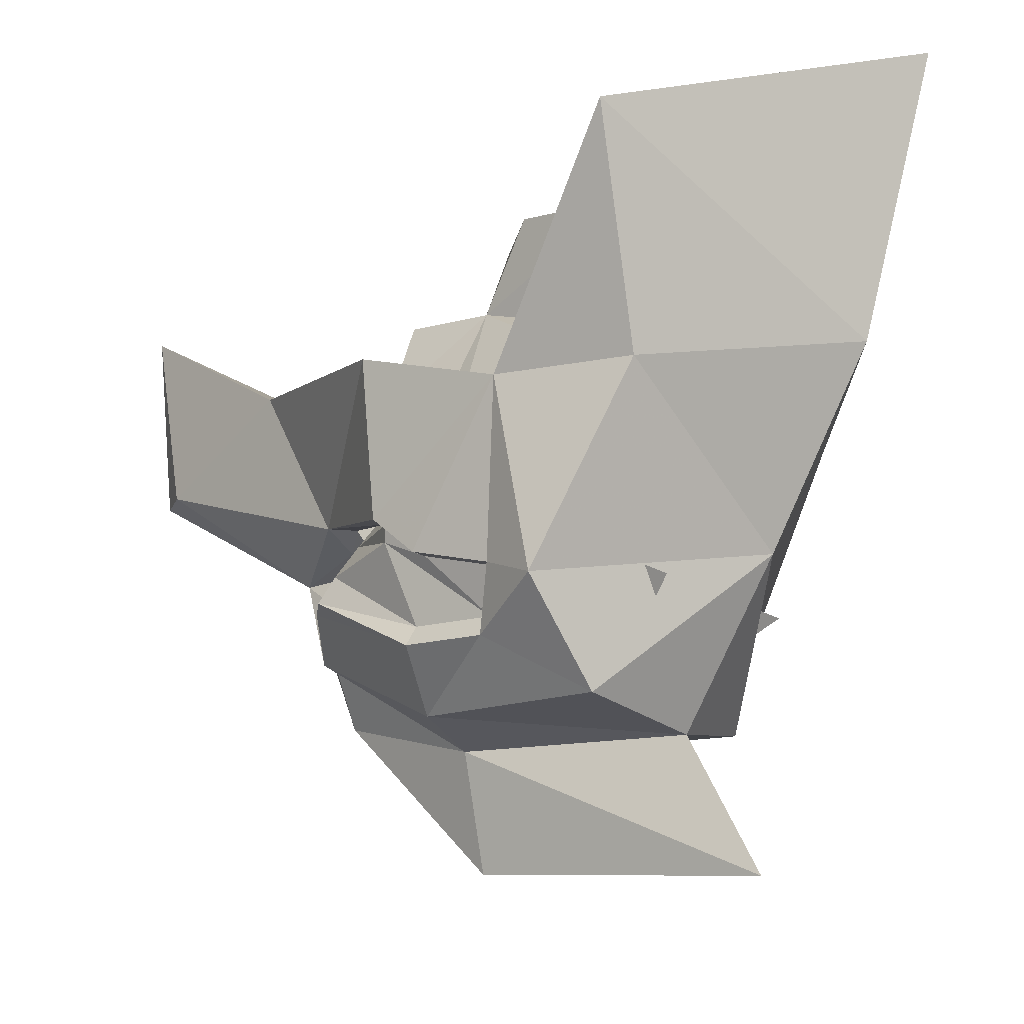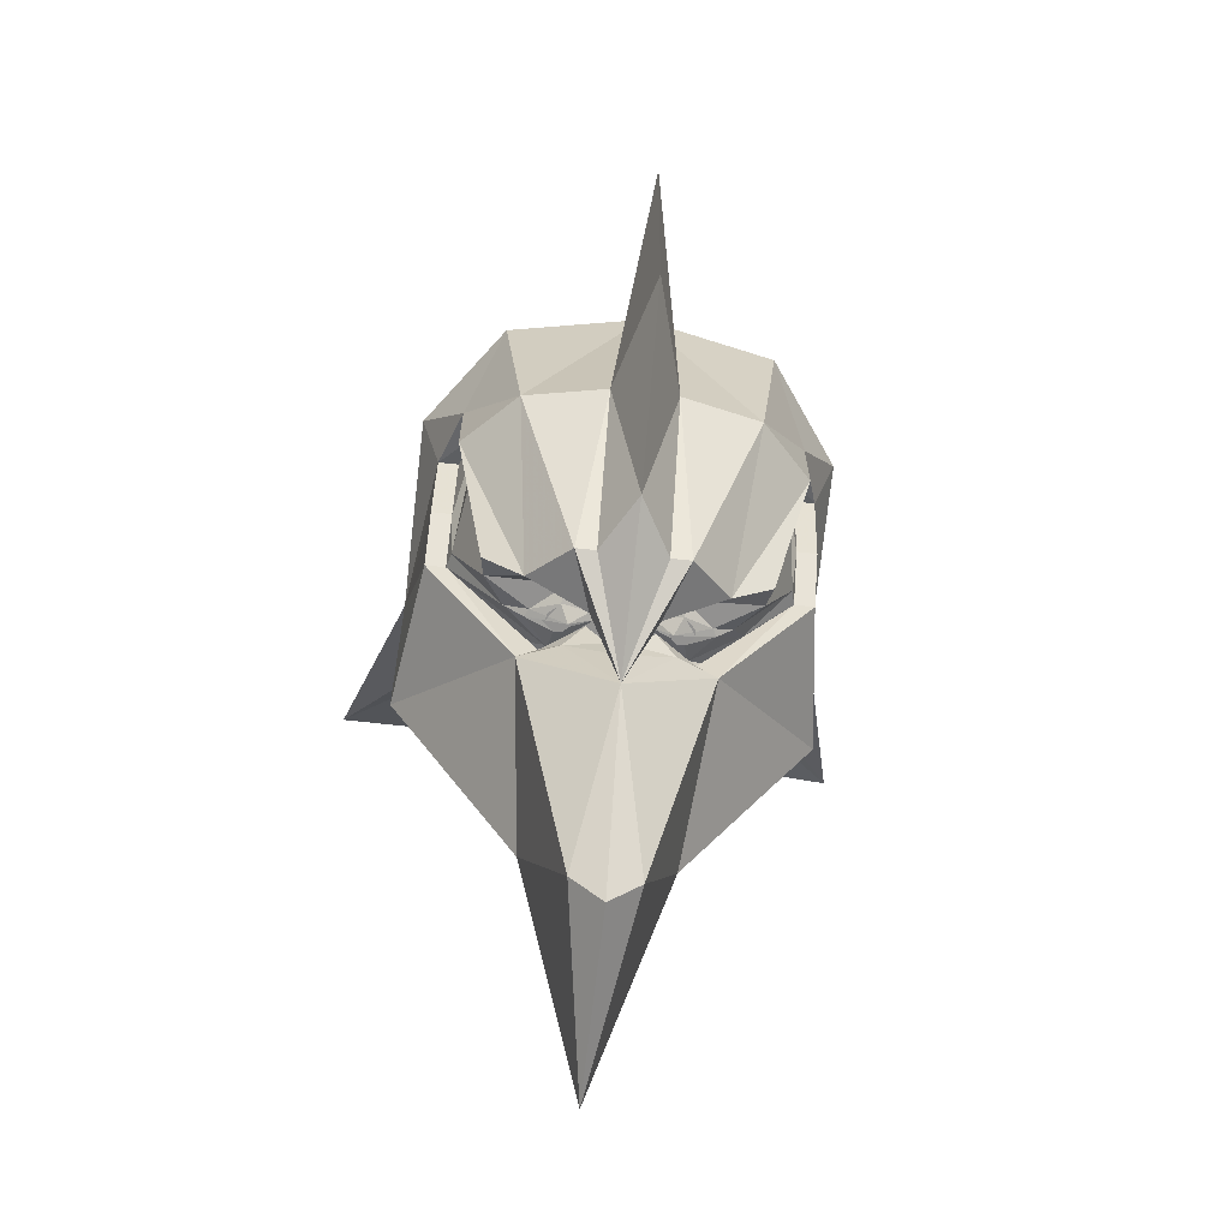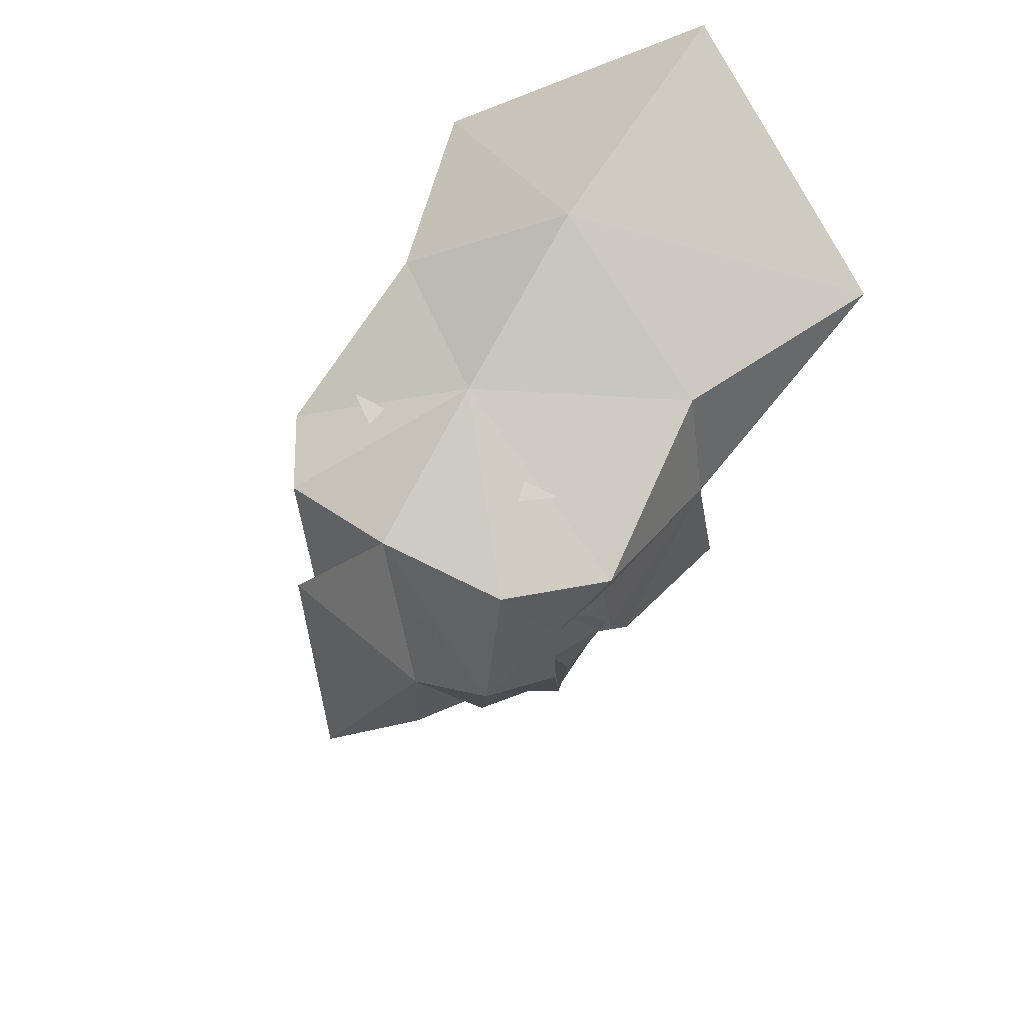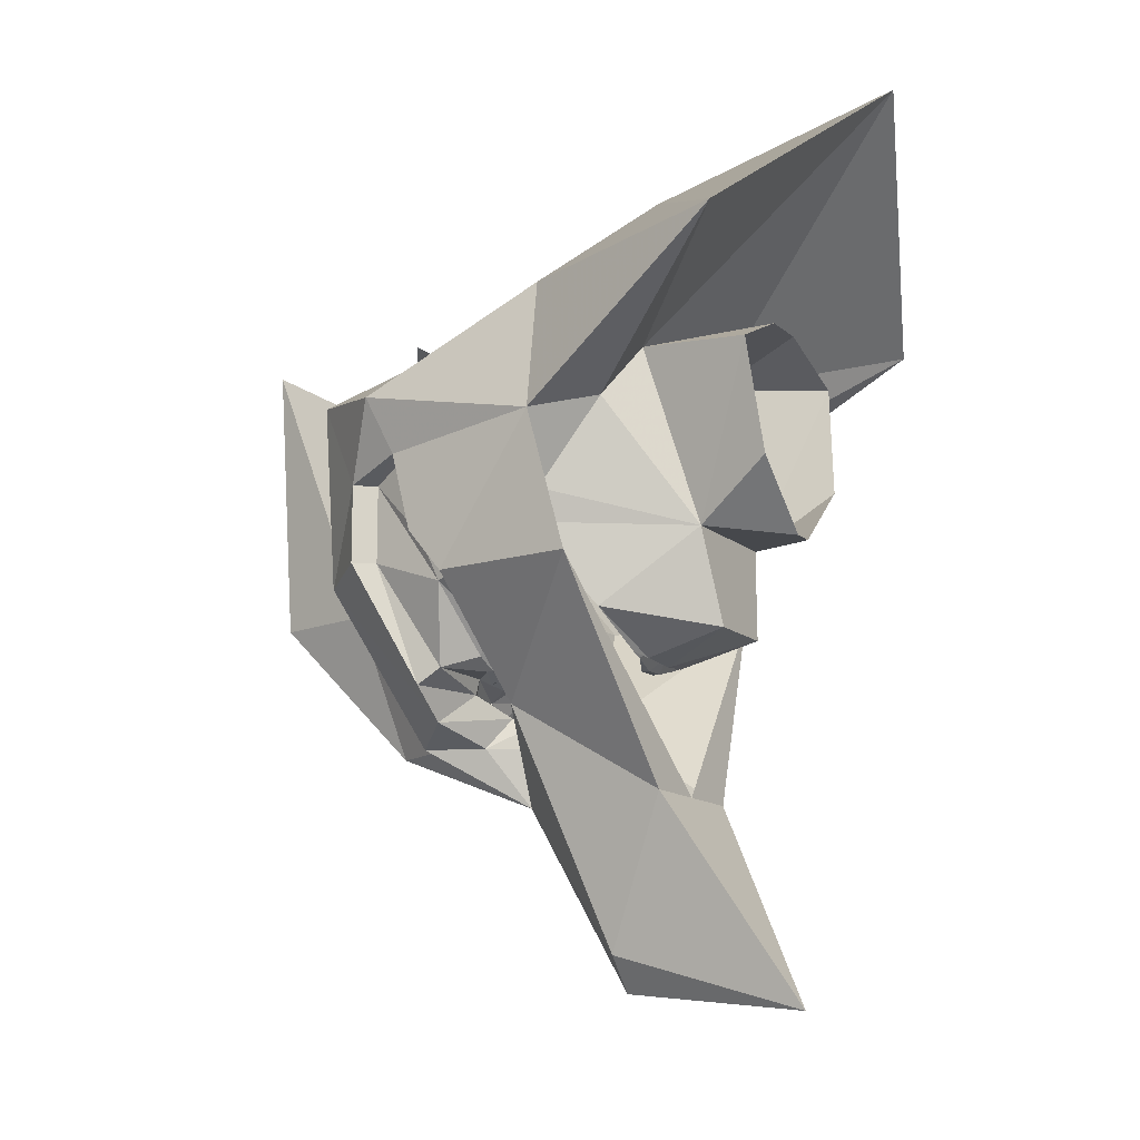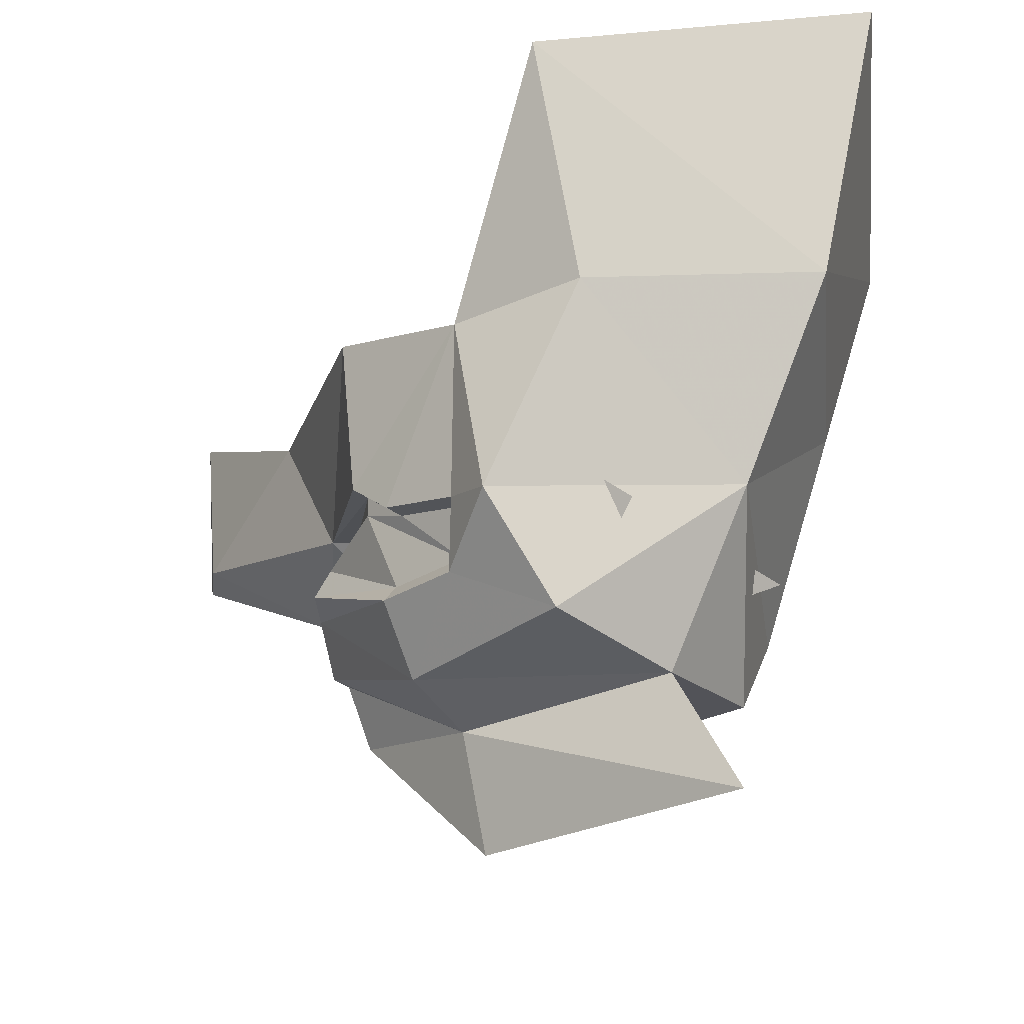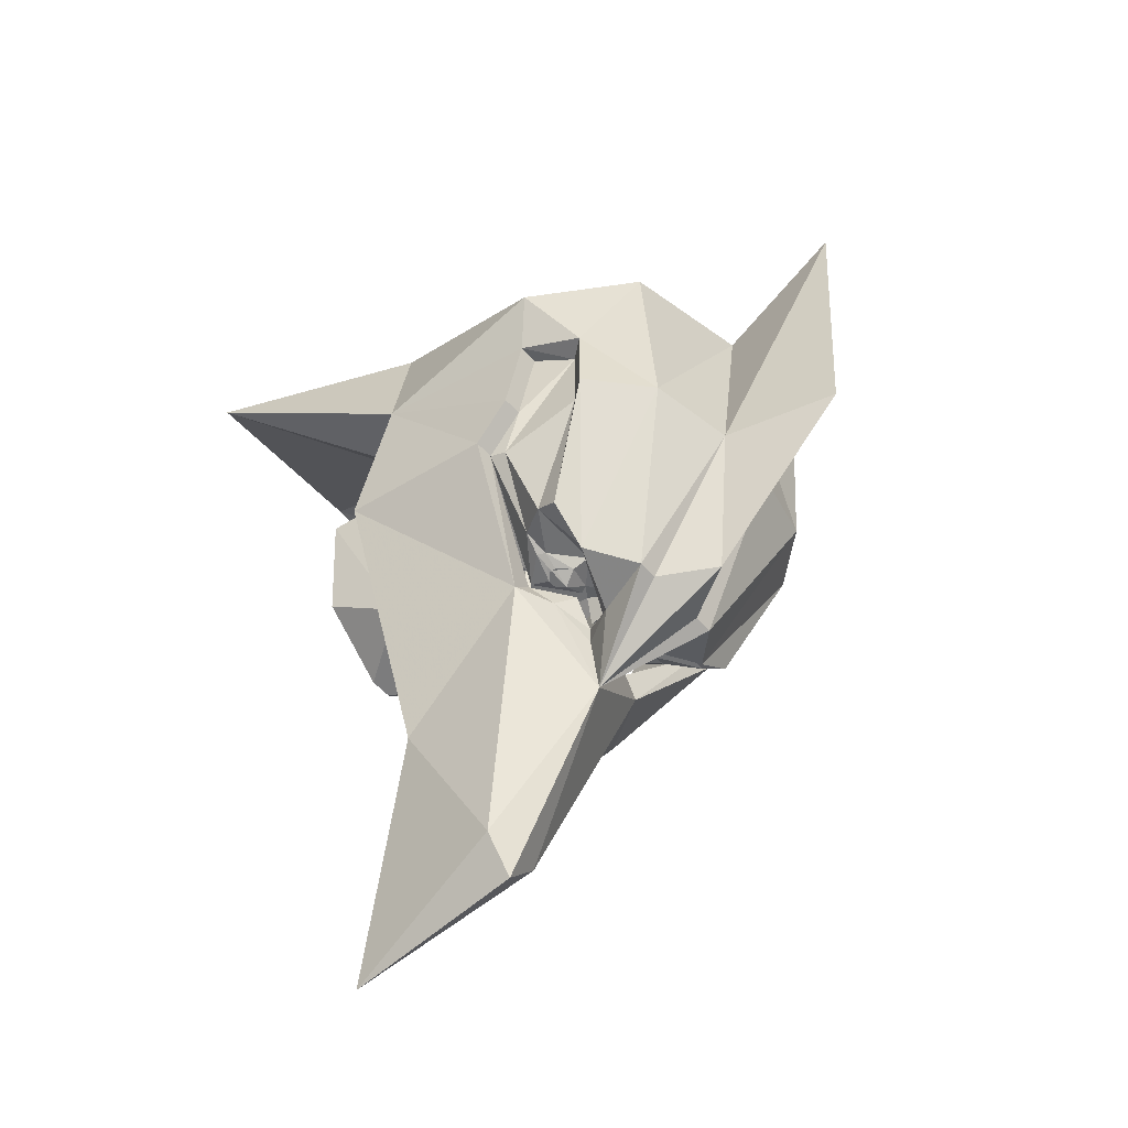
<metadata>
{"format":"obj","ext":"obj","renderer":"f3d","projection":"perspective","resolution":1024,"background":"white","views":[{"elev":-15.0,"azim":-57.2,"up":"+Y"},{"elev":-66.1,"azim":-6.7,"up":"+Z"},{"elev":50.6,"azim":34.0,"up":"+Z"},{"elev":-12.9,"azim":118.6,"up":"+Z"},{"elev":-30.2,"azim":-48.3,"up":"+Y"},{"elev":-54.8,"azim":-49.6,"up":"+Z"}]}
</metadata>
<code>
v -0.2188 -0.5078 -0.1562
v -0.2578 -0.5078 0.2109
v -0.3203 -0.3984 0.02344
v -0.3203 -0.3984 -0.1328
v -0.1797 -0.2812 -0.4375
v -0.1016 -0.3594 -0.4766
v -0.0625 -0.5469 -0.1797
v 0 -0.5469 0.25
v 0 -0.2422 0.4297
v -0.3984 -0.3203 0.1719
v -0.3594 -0.2812 0.0625
v -0.2891 -0.3594 0.02344
v -0.2891 -0.3594 -0.1328
v -0.2578 -0.2812 -0.375
v -0.1016 -0.2422 -0.375
v -0.02344 -0.2031 -0.4141
v -0.0625 -0.2422 -0.4766
v 0 -0.1719 -0.5938
v -0.0625 -0.3594 -0.4766
v 0 -0.4688 -0.4766
v 0 -0.7656 -0.1797
v 0 -0.8047 0.3906
v 0.0625 -0.5469 -0.1797
v 0.2188 -0.5078 -0.1562
v 0.2578 -0.5078 0.2109
v 0.3984 -0.3203 0.1719
v 0.3594 0.03906 0.3594
v 0 0.1172 0.625
v -0.3594 0.03906 0.3594
v -0.3984 0.03906 0.1016
v -0.3594 -0.2422 -0.09375
v -0.3203 -0.2812 0.0625
v -0.3203 -0.2422 -0.09375
v -0.3125 -0.2031 -0.1875
v -0.25 -0.2344 -0.3438
v -0.125 -0.2734 -0.4062
v -0.1016 -0.2344 -0.3438
v -0.05469 -0.2734 -0.4062
v 0 -0.2656 -0.375
v -0.03125 -0.2969 -0.4062
v -0.1797 -0.1172 -0.4141
v -0.3984 0.1172 -0.1797
v -0.1406 0.1797 -0.5938
v -0.0625 0.03906 -0.8906
v -0.1016 -0.1484 -0.4141
v -0.1406 -0.1172 -0.375
v -0.3203 -0.1719 -0.1797
v -0.3594 -0.1719 -0.1797
v 0 0.4062 -1
v 0 0.03906 -0.9609
v 0.0625 0.03906 -0.8906
v 0.1797 -0.1172 -0.4141
v 0.1016 -0.1484 -0.4141
v 0.02344 -0.1719 -0.4766
v 0.0625 -0.2422 -0.4766
v 0.1016 -0.3594 -0.4766
v 0.0625 -0.3594 -0.4766
v 0 0.6328 0.7656
v -0.5156 0.4453 0.3906
v -0.2656 0.125 0.1484
v -0.3125 0.01562 -0.03125
v -0.125 0.2656 -0.09375
v -0.3125 -0.01562 -0.09375
v -0.2188 0.09375 -0.25
v -0.09375 0.2812 -0.2812
v -0.07031 0.125 -0.3281
v -0.1016 0.1094 -0.3203
v -0.07812 0.1094 -0.3281
v -0.07031 0.1172 -0.3203
v 0 0.125 -0.3203
v -0.02344 0.1016 -0.3438
v -0.02344 0.08594 -0.3438
v 0.02344 0.08594 -0.3438
v 0.02344 0.1016 -0.3438
v 0.07812 0.1094 -0.3281
v 0.07031 0.1172 -0.3203
v 0.1016 0.1094 -0.3203
v 0.2188 0.09375 -0.25
v 0.07031 0.125 -0.3281
v 0.0625 0.2812 -0.2812
v 0.125 0.2656 -0.09375
v 0.3125 -0.01562 -0.09375
v 0.3125 0.01562 -0.03125
v 0.2656 0.125 0.1484
v 0.3984 0.03906 0.1016
v 0.5156 0.4766 0.3906
v 0.3594 -0.2812 0.0625
v 0.3594 -0.2422 -0.09375
v 0.3594 -0.1719 -0.1797
v 0.3984 0.1172 -0.1797
v 0.1406 0.1797 -0.5938
v 0 0.1797 -0.5938
v -0.2109 -0.1719 -0.3203
v -0.1641 -0.1797 -0.3438
v -0.1094 -0.2031 -0.3594
v -0.05469 -0.1875 -0.3438
v -0.03125 -0.1719 -0.3438
v 0 -0.1562 -0.3828
v 0.03125 -0.1719 -0.3438
v 0.05469 -0.1875 -0.3438
v 0.1016 -0.2344 -0.3438
v 0.05469 -0.2734 -0.4062
v 0.03125 -0.2969 -0.4062
v -0.02344 -0.1719 -0.4766
v -0.02344 -0.1719 -0.4375
v -0.0625 -0.1719 -0.375
v -0.1641 0.1641 0.2656
v -0.2031 0.3984 0.2422
v -0.1641 0.4219 0.01562
v -0.02344 0.4219 -0.1094
v 0 0.1328 -0.3359
v 0.1641 0.1641 0.2656
v -0.04688 0.3906 0.3125
v 0.3203 -0.3984 0.02344
v 0.3203 -0.3984 -0.1328
v 0.2891 -0.3594 0.02344
v 0.2031 0.3984 0.2422
v 0.04688 0.3906 0.3125
v 0.1797 -0.2812 -0.4375
v 0.2578 -0.2812 -0.375
v 0.2891 -0.3594 -0.1328
v 0.3125 -0.2031 -0.1875
v 0.3203 -0.2422 -0.09375
v 0.3203 -0.2812 0.0625
v 0.3203 -0.1719 -0.1797
v 0.1406 -0.1172 -0.375
v 0.0625 -0.1719 -0.375
v 0.02344 -0.1719 -0.4375
v 0.02344 -0.2031 -0.4141
v 0.1016 -0.2422 -0.375
v 0.25 -0.2344 -0.3438
v 0.2031 -0.1719 -0.3203
v 0.2266 -0.1406 -0.2734
v 0 -0.4531 0.25
v 0.25 -0.2969 0.3125
v -0.25 -0.2969 0.3125
v 0.1094 -0.2031 -0.3594
v 0.1172 -0.1484 -0.3594
v 0.1719 -0.1641 -0.3438
v 0.1641 -0.1797 -0.3438
v 0.04688 -0.1719 -0.3438
v 0.125 -0.1094 -0.3438
v 0.09375 -0.1719 -0.375
v 0.04688 -0.03906 -0.3438
v -0.1719 -0.1641 -0.3438
v -0.1172 -0.1484 -0.3594
v -0.04688 -0.1719 -0.3438
v -0.125 -0.1094 -0.3438
v -0.04688 -0.03906 -0.3438
v 0.1719 0.4219 0.01562
v 0.02344 0.4219 -0.1094
v -0.09375 -0.1719 -0.375
v -0.1016 -0.1875 -0.3594
v -0.1172 -0.1875 -0.3594
v -0.125 -0.1797 -0.3594
v -0.125 -0.1641 -0.3594
v -0.1172 -0.1562 -0.3594
v -0.1016 -0.1562 -0.3594
v -0.09375 -0.1641 -0.3594
v -0.09375 -0.1797 -0.3594
v -0.1016 -0.1953 -0.3594
v -0.1172 -0.1953 -0.3594
v -0.1328 -0.1797 -0.3594
v -0.1328 -0.1641 -0.3594
v -0.1016 -0.1484 -0.3594
v -0.08594 -0.1641 -0.3594
v -0.08594 -0.1797 -0.3594
v 0.08594 -0.1797 -0.3594
v 0.08594 -0.1641 -0.3594
v 0.1016 -0.1484 -0.3594
v 0.1328 -0.1641 -0.3594
v 0.1328 -0.1797 -0.3594
v 0.1172 -0.1953 -0.3594
v 0.1016 -0.1953 -0.3594
v 0.09375 -0.1797 -0.3594
v 0.09375 -0.1641 -0.3594
v 0.1016 -0.1562 -0.3594
v 0.1172 -0.1562 -0.3594
v 0.125 -0.1641 -0.3594
v 0.125 -0.1797 -0.3594
v 0.1172 -0.1875 -0.3594
v 0.1016 -0.1875 -0.3594
f 1 2 3
f 1 3 4
f 1 4 5
f 1 5 6
f 1 6 7
f 1 7 8
f 1 8 2
f 2 8 9
f 2 9 10
f 2 10 3
f 5 17 6
f 6 17 18
f 6 18 19
f 6 19 7
f 8 23 24
f 8 24 25
f 8 25 9
f 9 25 26
f 9 26 27
f 9 29 10
f 10 29 30
f 41 42 43
f 41 43 44
f 41 18 45
f 44 43 49
f 18 52 53
f 18 53 54
f 18 54 55
f 18 55 56
f 18 56 57
f 85 27 26
f 90 52 91
f 17 104 18
f 18 104 45
f 114 25 24
f 114 24 115
f 114 26 25
f 51 49 91
f 51 91 52
f 115 24 119
f 55 119 56
f 56 119 24
f 56 24 23
f 56 23 57
f 3 10 11
f 10 30 11
f 11 30 31
f 41 48 42
f 42 48 30
f 30 48 31
f 28 58 59
f 85 26 87
f 85 87 88
f 85 88 89
f 85 89 90
f 90 89 52
f 114 87 26
f 28 86 58
f 3 11 12
f 3 12 4
f 4 12 13
f 4 13 14
f 4 14 5
f 5 14 15
f 5 15 16
f 5 16 17
f 11 31 32
f 11 32 12
f 41 45 46
f 41 46 47
f 41 47 48
f 31 48 33
f 31 33 32
f 30 59 60
f 30 60 61
f 83 84 85
f 85 84 86
f 90 91 92
f 92 91 49
f 92 49 43
f 92 43 42
f 47 33 48
f 45 104 105
f 45 105 106
f 45 106 46
f 104 17 105
f 105 17 16
f 59 107 60
f 107 59 58
f 107 58 112
f 114 115 116
f 114 116 87
f 58 86 112
f 112 86 84
f 115 119 120
f 115 120 121
f 115 121 116
f 116 124 87
f 87 124 88
f 88 124 123
f 88 123 89
f 89 123 125
f 89 125 52
f 52 125 126
f 52 126 53
f 53 126 127
f 53 127 128
f 53 128 54
f 54 128 55
f 55 128 129
f 55 129 119
f 129 130 119
f 119 130 120
f 7 19 20
f 7 20 21
f 7 21 22
f 7 22 8
f 8 22 23
f 18 57 20
f 18 20 19
f 57 23 20
f 20 23 21
f 21 23 22
f 9 27 28
f 9 28 29
f 28 59 29
f 29 59 30
f 85 86 27
f 86 28 27
f 12 32 33
f 12 33 34
f 12 34 13
f 13 34 35
f 13 35 14
f 14 35 36
f 36 35 37
f 36 37 38
f 38 37 39
f 38 39 40
f 61 60 62
f 61 62 63
f 63 62 64
f 64 62 65
f 64 65 66
f 64 66 67
f 64 67 68
f 68 71 72
f 72 71 73
f 73 71 74
f 73 74 75
f 75 77 78
f 78 77 79
f 78 79 80
f 78 80 81
f 78 81 82
f 82 81 83
f 83 81 84
f 33 47 34
f 34 47 93
f 34 93 35
f 35 93 94
f 35 94 37
f 37 94 95
f 37 95 96
f 37 96 39
f 39 96 97
f 39 97 98
f 39 98 99
f 39 99 100
f 39 100 101
f 39 101 102
f 39 102 103
f 60 107 62
f 62 107 108
f 62 108 109
f 62 109 110
f 62 110 81
f 62 81 65
f 65 81 80
f 65 80 111
f 65 111 66
f 107 112 113
f 107 113 108
f 112 84 81
f 112 81 117
f 112 117 118
f 112 118 113
f 116 121 122
f 116 122 123
f 116 123 124
f 120 130 131
f 120 131 121
f 121 131 122
f 122 131 132
f 122 132 133
f 122 133 125
f 122 125 123
f 134 135 136
f 137 140 101
f 137 101 100
f 138 141 142
f 138 142 139
f 139 142 133
f 139 133 132
f 139 132 140
f 139 140 143
f 143 140 137
f 143 137 100
f 143 100 141
f 141 100 99
f 141 99 142
f 142 99 144
f 96 147 97
f 97 147 148
f 97 148 149
f 150 117 81
f 150 81 151
f 151 81 110
f 95 94 152
f 95 152 96
f 96 152 147
f 94 145 152
f 145 94 93
f 145 93 148
f 145 148 146
f 146 148 147
f 131 130 101
f 131 101 140
f 131 140 132
f 93 47 148
f 101 130 102
f 79 111 80
f 41 44 18
f 44 49 50
f 44 50 18
f 18 50 51
f 18 51 52
f 51 50 49
f 68 67 69
f 68 69 70
f 68 70 71
f 75 74 70
f 75 70 76
f 75 76 77
f 70 74 71
f 66 111 70
f 66 70 69
f 66 69 67
f 76 79 77
f 79 76 70
f 79 70 111
f 137 138 139
f 137 139 140
f 137 100 138
f 138 100 141
f 94 145 146
f 94 146 95
f 95 146 147
f 95 147 96
f 153 154 155
f 153 155 156
f 153 156 157
f 153 157 158
f 153 158 159
f 153 159 160
f 175 176 177
f 175 177 178
f 175 178 179
f 175 179 180
f 175 180 181
f 175 181 182
f 161 162 163
f 161 163 164
f 161 164 146
f 161 146 165
f 161 165 166
f 161 166 167
f 168 169 170
f 168 170 138
f 168 138 171
f 168 171 172
f 168 172 173
f 168 173 174

</code>
